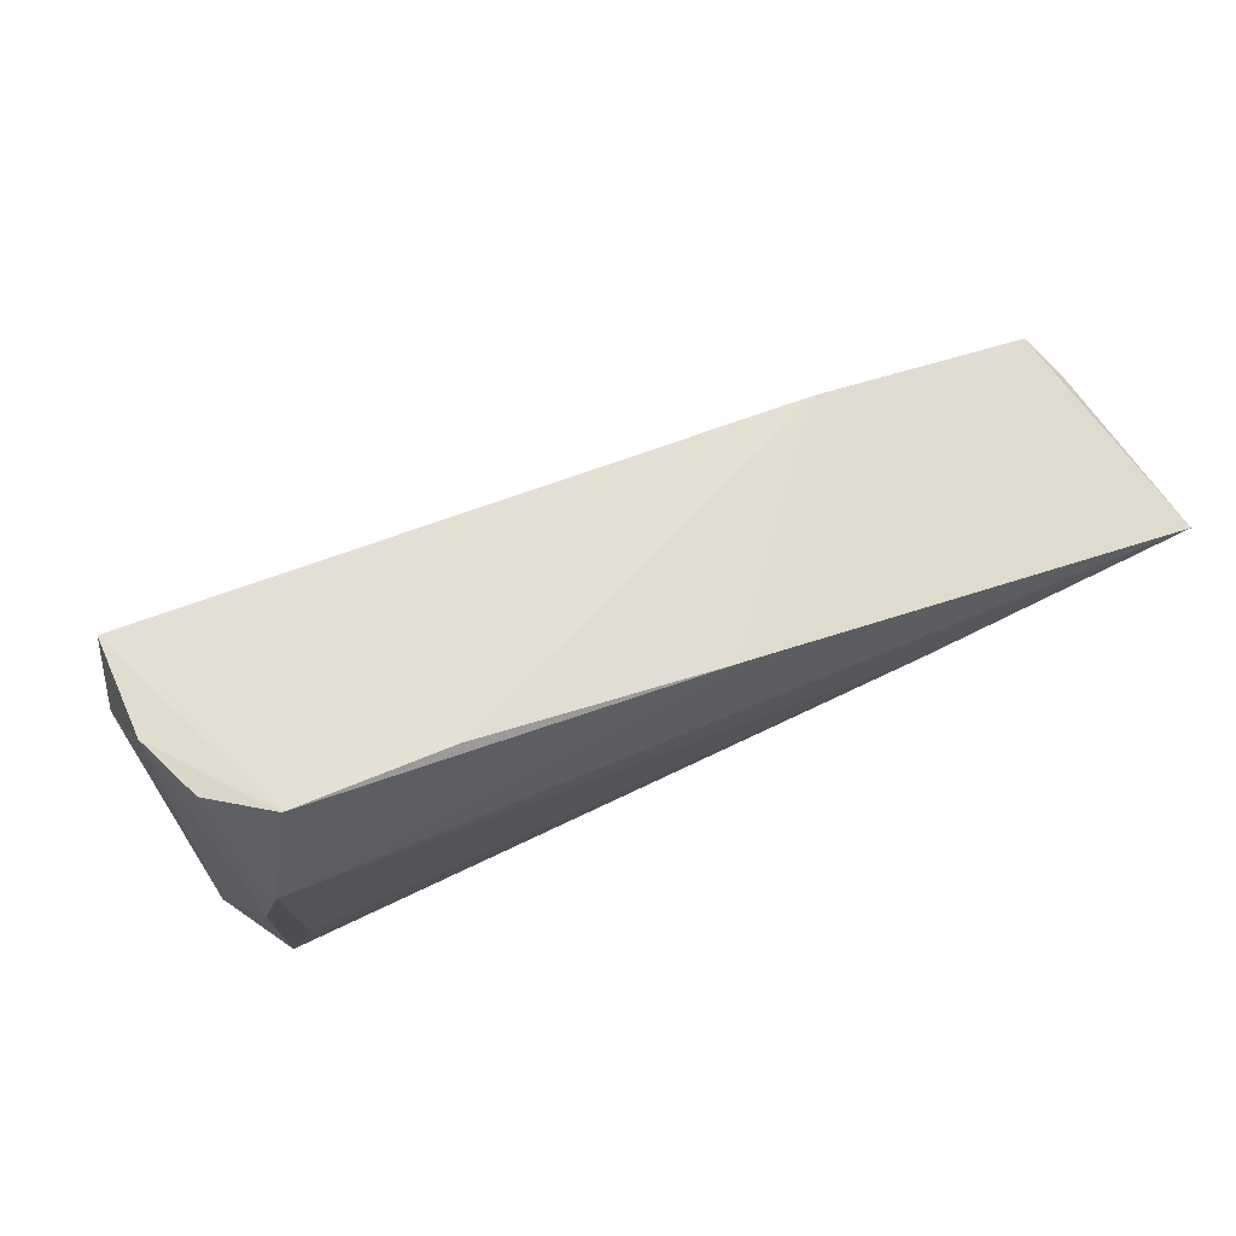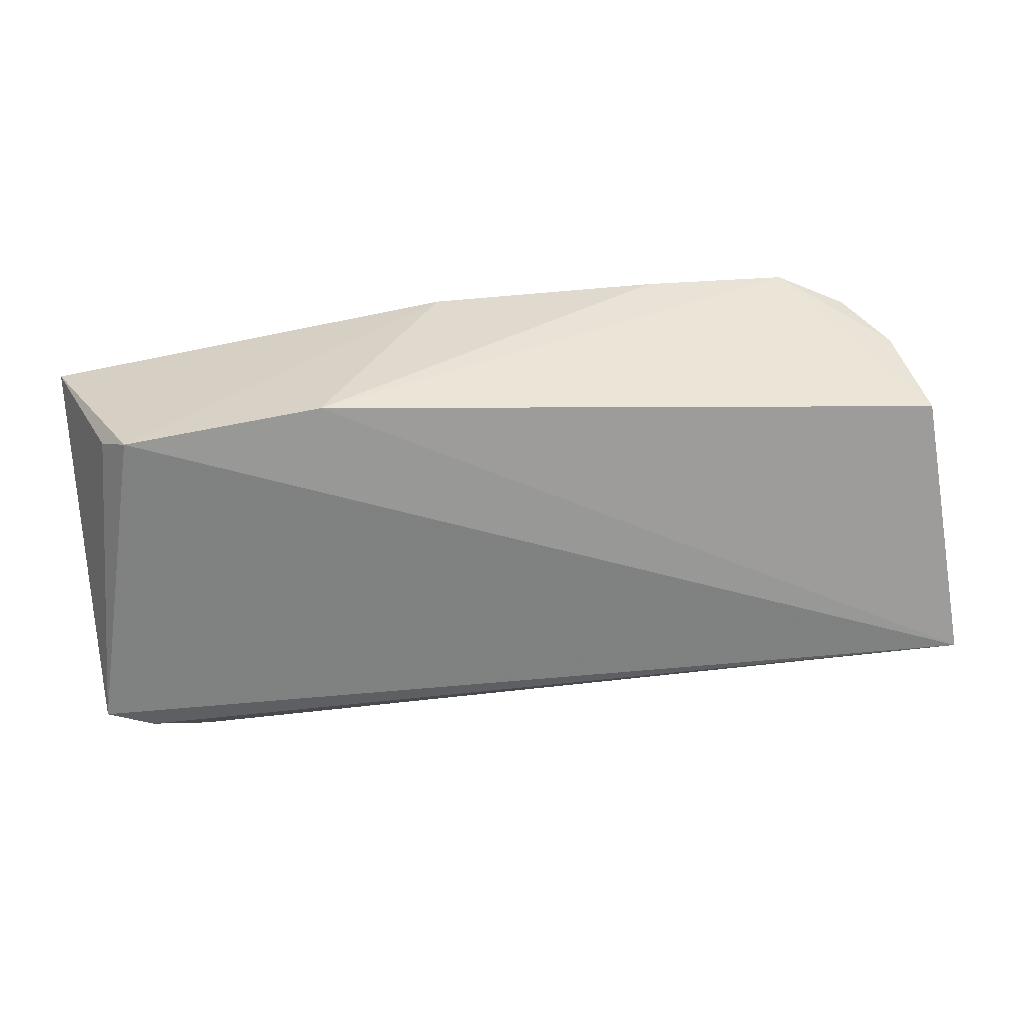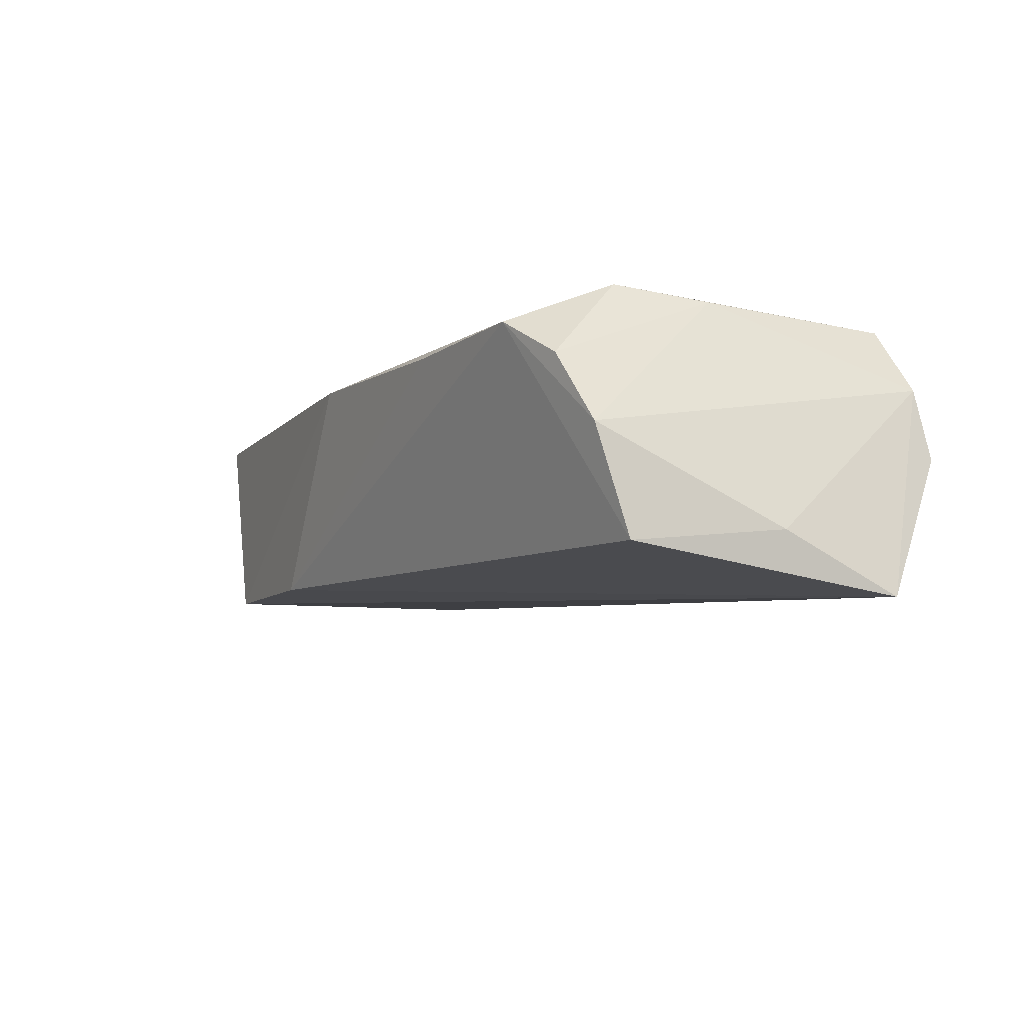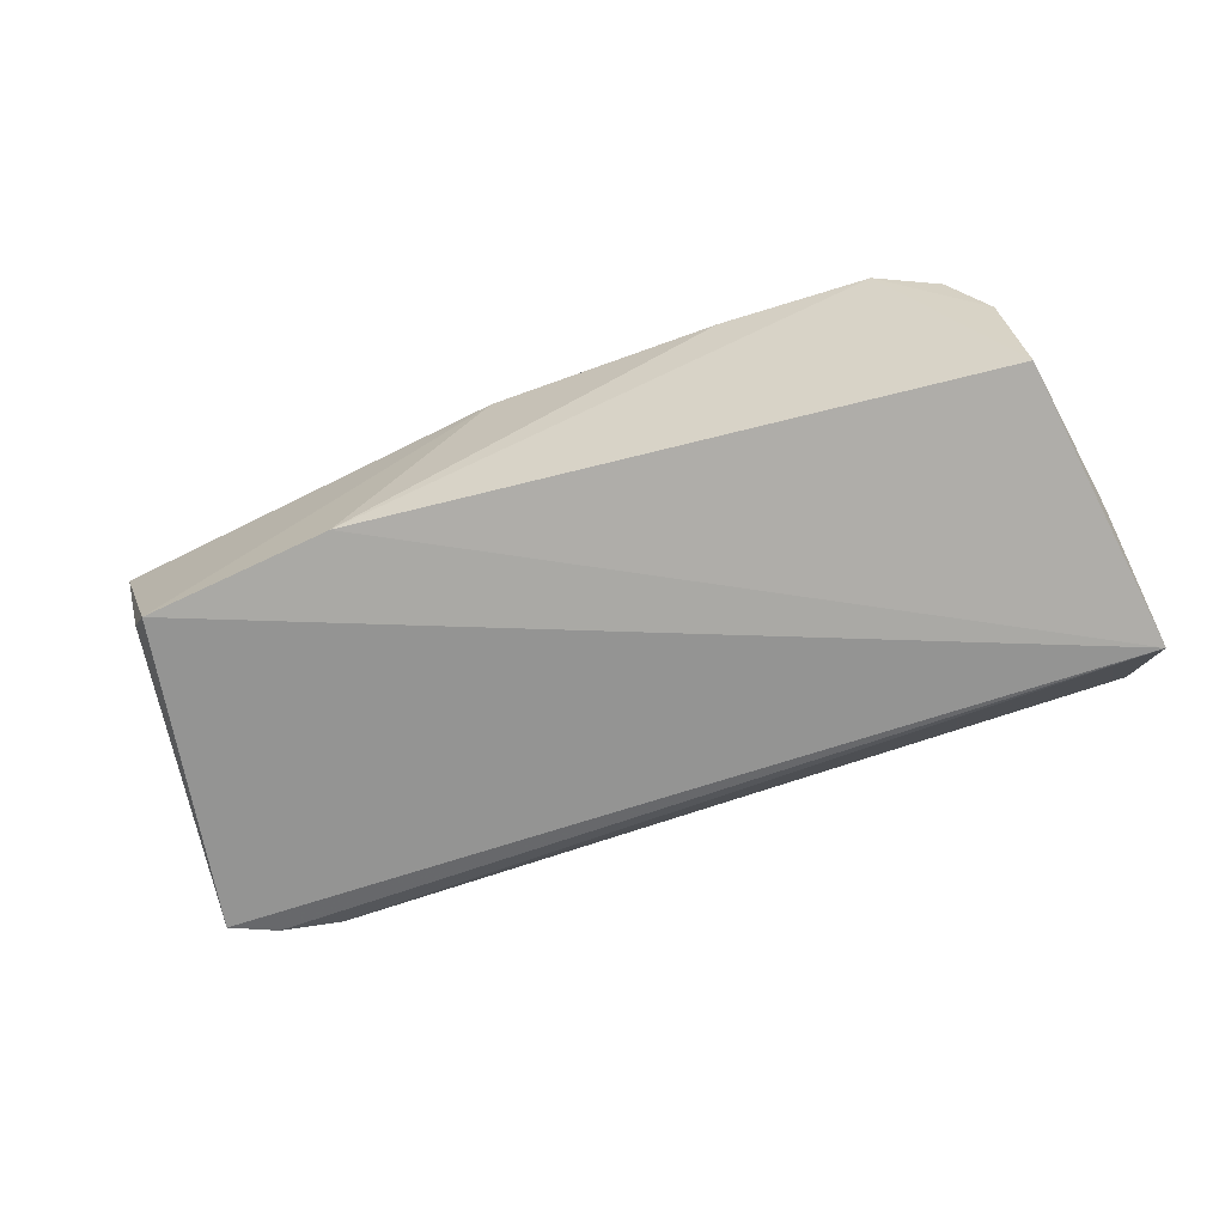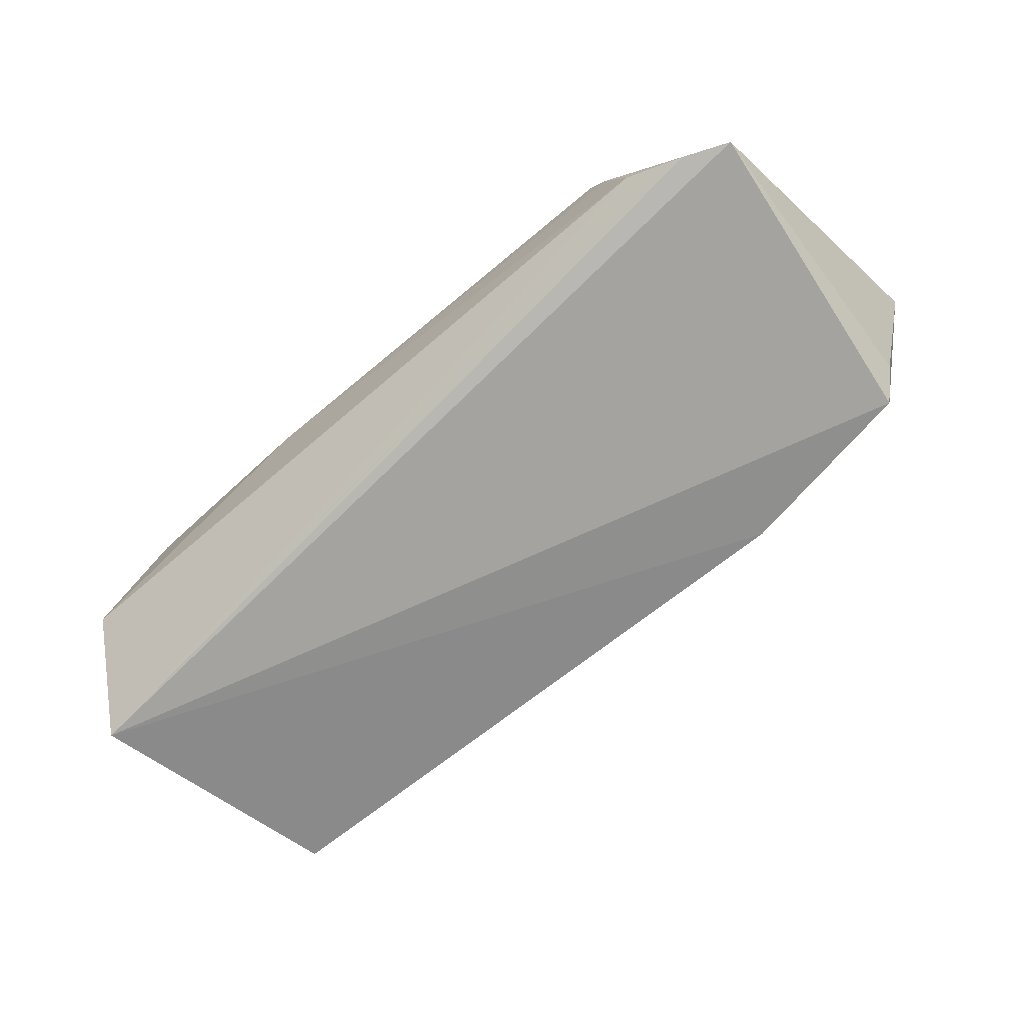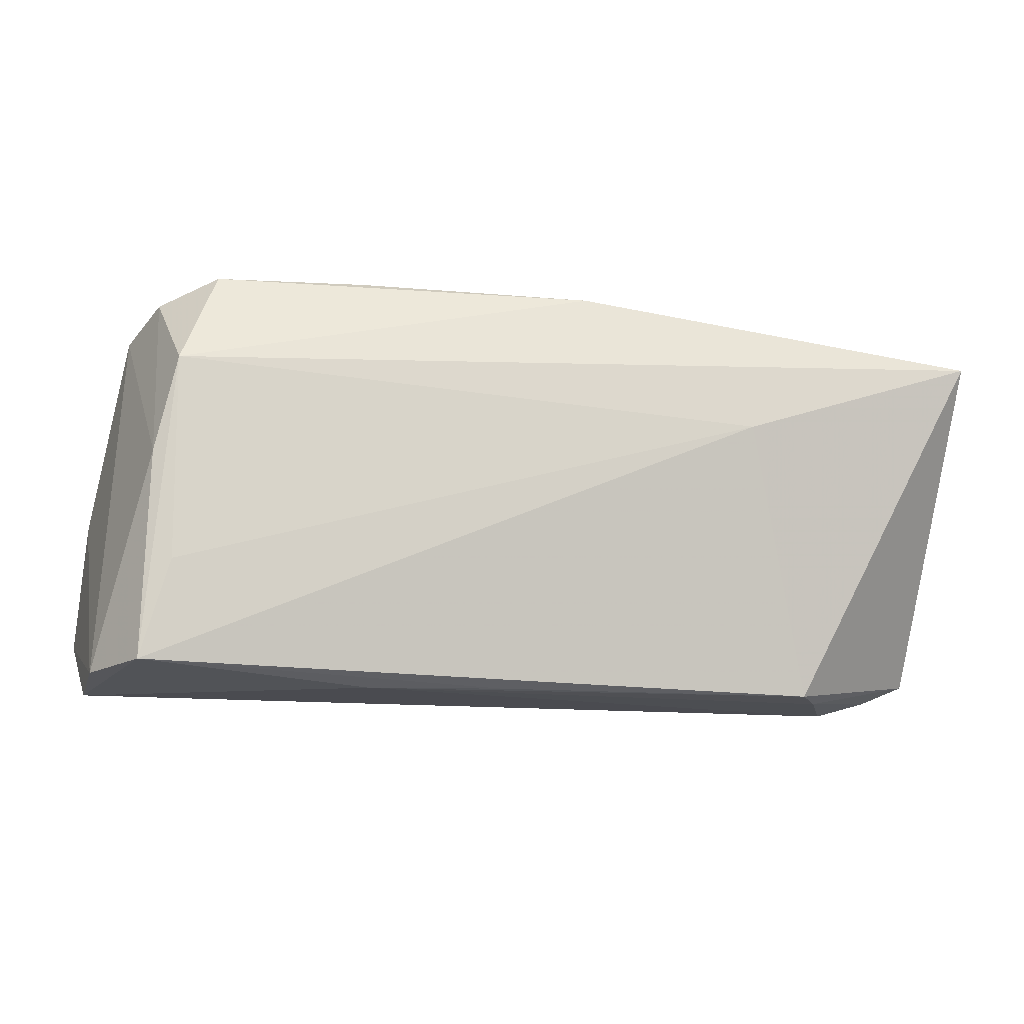
<metadata>
{"format":"obj","ext":"obj","renderer":"f3d","projection":"perspective","resolution":1024,"background":"white","views":[{"elev":74.7,"azim":-21.7,"up":"+Y"},{"elev":27.0,"azim":168.3,"up":"+Y"},{"elev":-11.4,"azim":-121.4,"up":"+Z"},{"elev":-72.8,"azim":-161.9,"up":"+Z"},{"elev":-66.1,"azim":41.4,"up":"+Z"},{"elev":-14.3,"azim":-9.7,"up":"+Y"}]}
</metadata>
<code>
v 0.06109 0.0182 0.01499
v -0.04287 0.002398 0.01466
v 0.0404 -0.02437 0.007303
v -0.03587 0.02657 0.01023
v -0.04004 -0.01109 0.0156
v 0.05334 -0.02291 -0.007235
v -0.04322 0.0242 0.005196
v 0.04628 -0.02504 -0.005071
v -0.0504 -0.02504 -0.002685
v -0.05301 -0.01605 -0.02035
v 0.0429 -0.02469 0.003354
v 0.01111 0.02571 0.01267
v -0.01741 0.02692 0.0103
v -0.01581 -0.025 0.009254
v 0.02969 0.02233 -0.01159
v 0.05612 0.01719 -0.005227
v -0.04707 0.02161 -0.003139
v 0.0322 0.008865 0.0156
v -0.04797 0.01765 -0.01615
v -0.04352 -0.02314 0.01473
v 0.0008188 -0.02468 0.009223
v -0.04025 0.01418 0.0156
v -0.05158 -0.001143 -0.01369
v -0.04934 -0.0236 0.006031
v 0.05345 0.01911 -0.01032
v 0.05908 -0.02049 -0.007521
f 12 15 13
f 10 15 25
f 25 12 1
f 15 12 25
f 19 15 10
f 1 12 22
f 10 8 9
f 9 24 10
f 5 22 20
f 24 9 20
f 4 12 13
f 4 22 12
f 4 7 22
f 13 15 4
f 15 19 4
f 18 3 1
f 18 20 3
f 5 20 18
f 1 22 18
f 18 22 5
f 24 20 2
f 2 20 22
f 22 7 2
f 14 20 9
f 14 9 8
f 11 14 8
f 3 14 11
f 3 11 26
f 10 25 26
f 1 3 26
f 10 24 23
f 23 19 10
f 17 4 19
f 7 4 17
f 19 23 17
f 17 23 24
f 24 2 17
f 17 2 7
f 3 20 21
f 21 14 3
f 20 14 21
f 6 11 8
f 6 26 11
f 6 8 10
f 10 26 6
f 16 25 1
f 1 26 16
f 16 26 25

</code>
